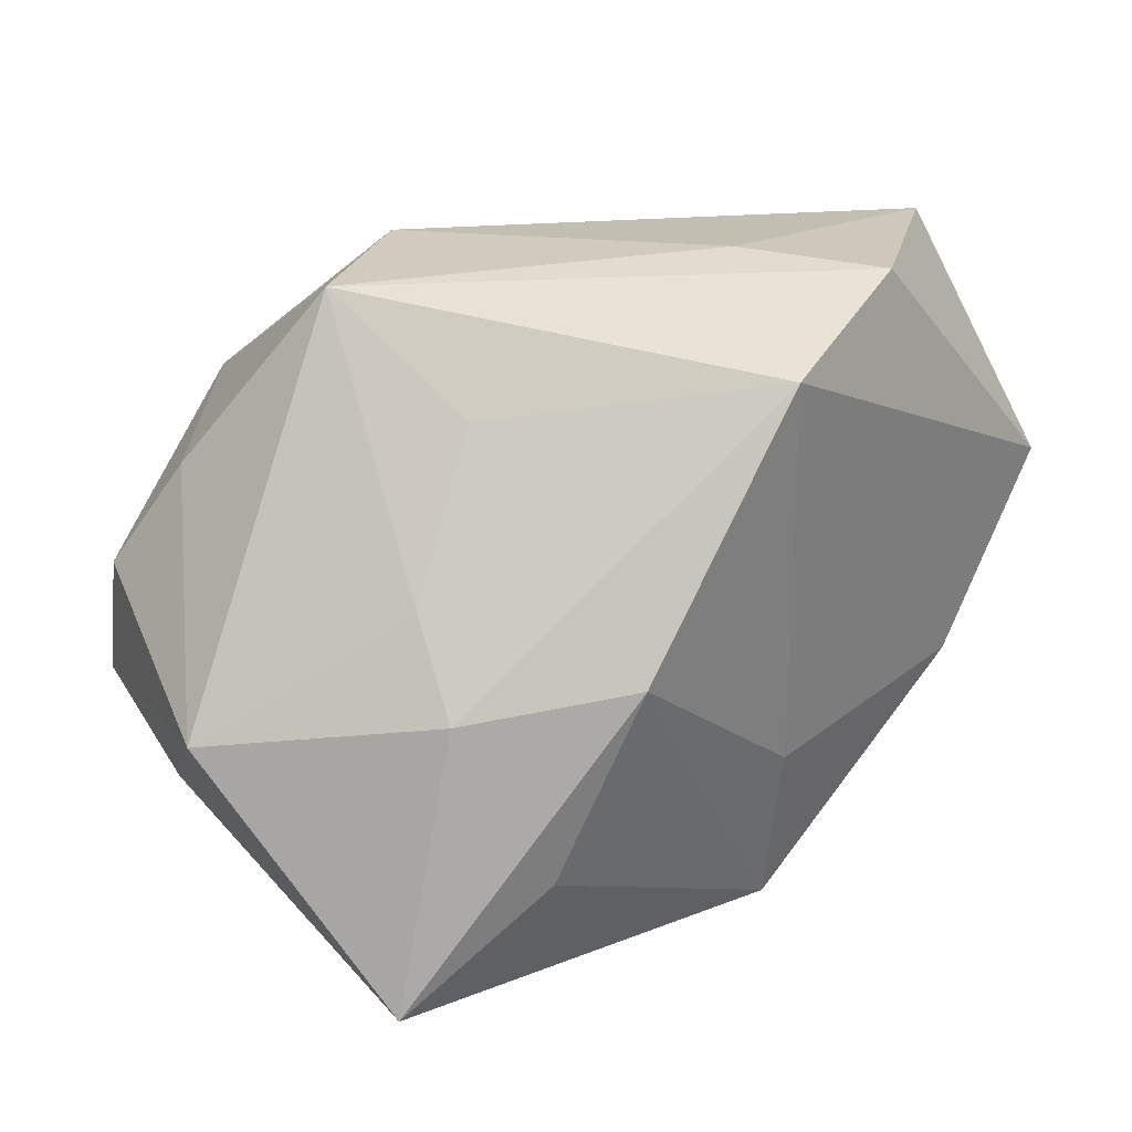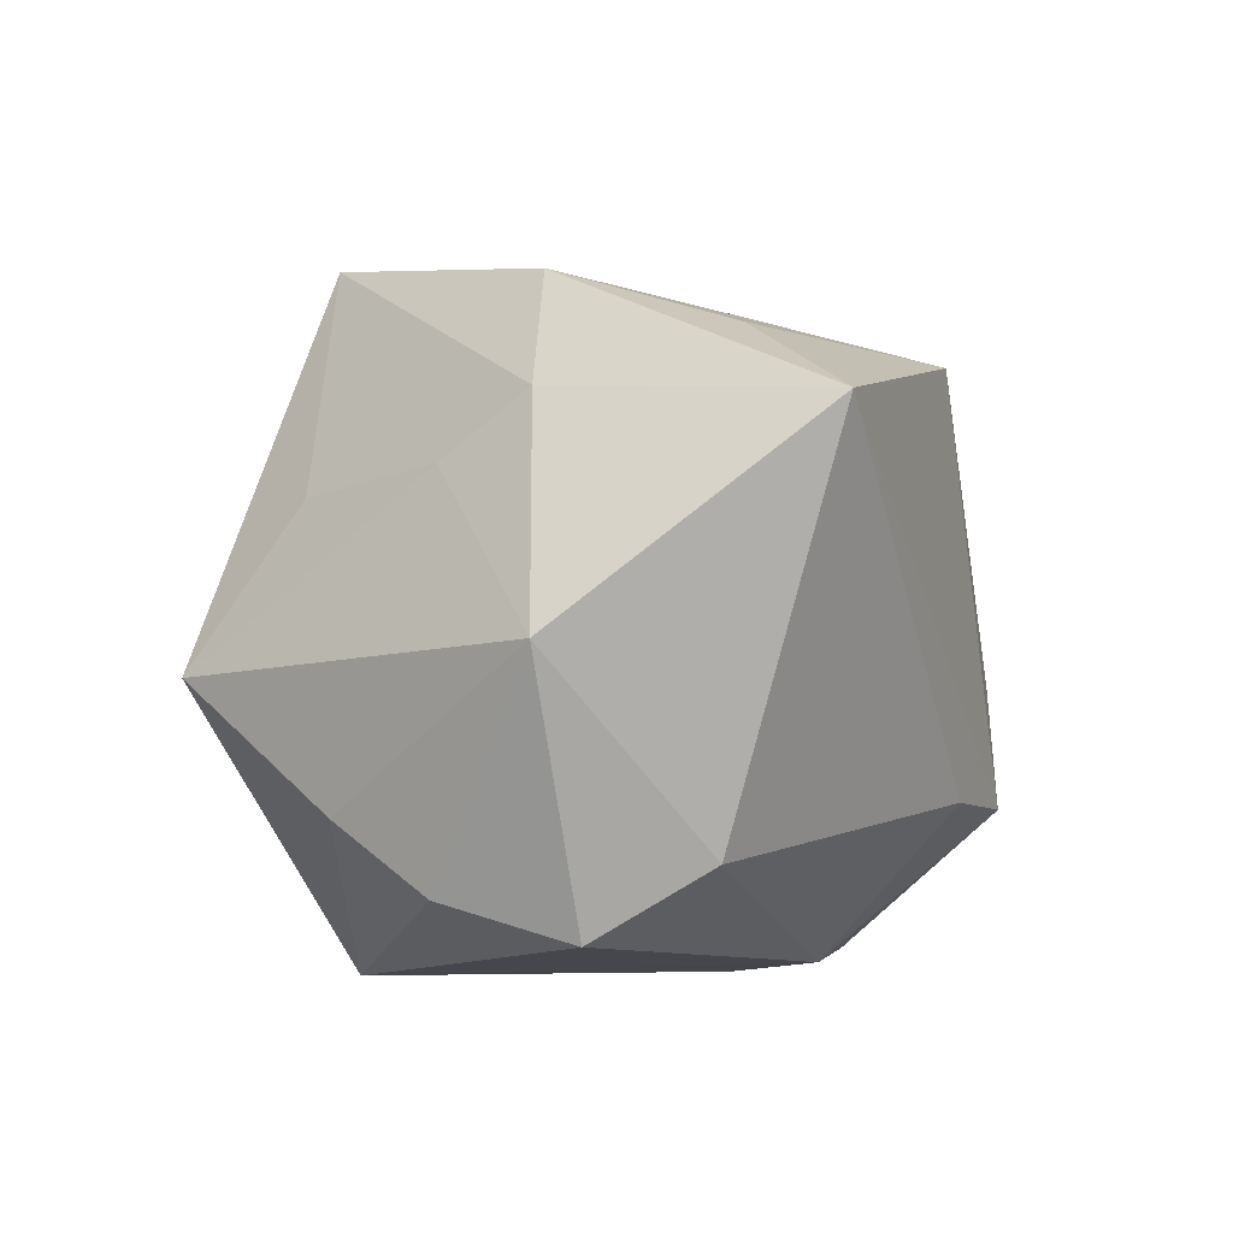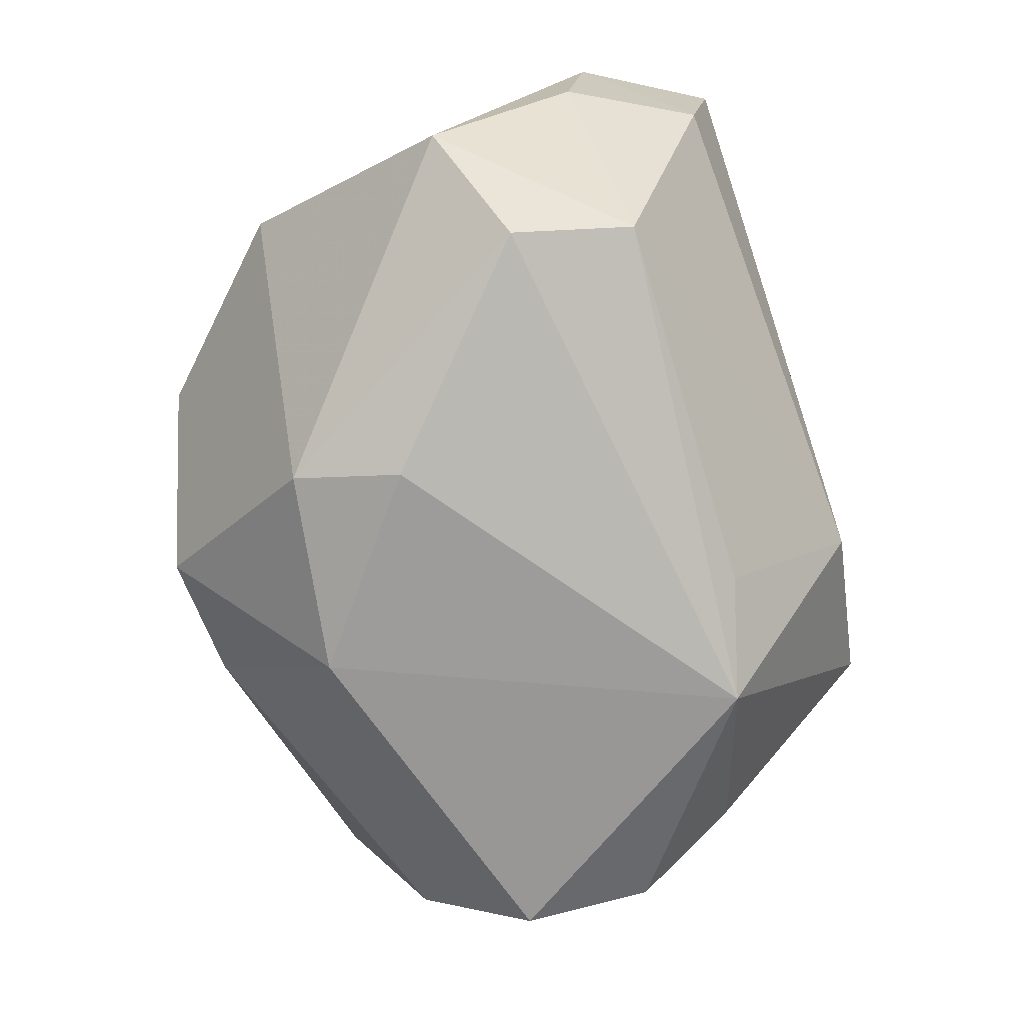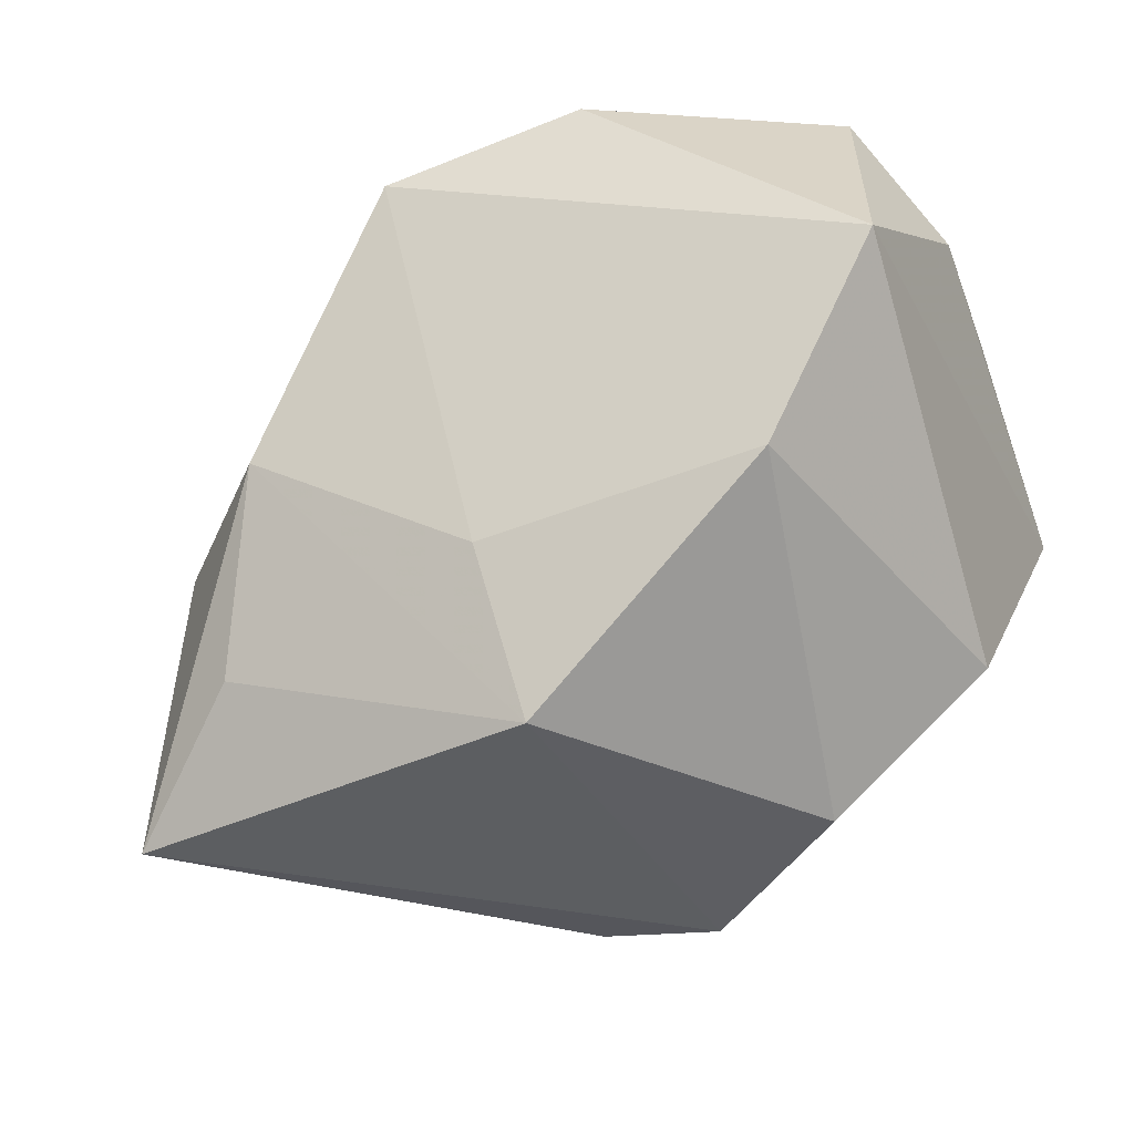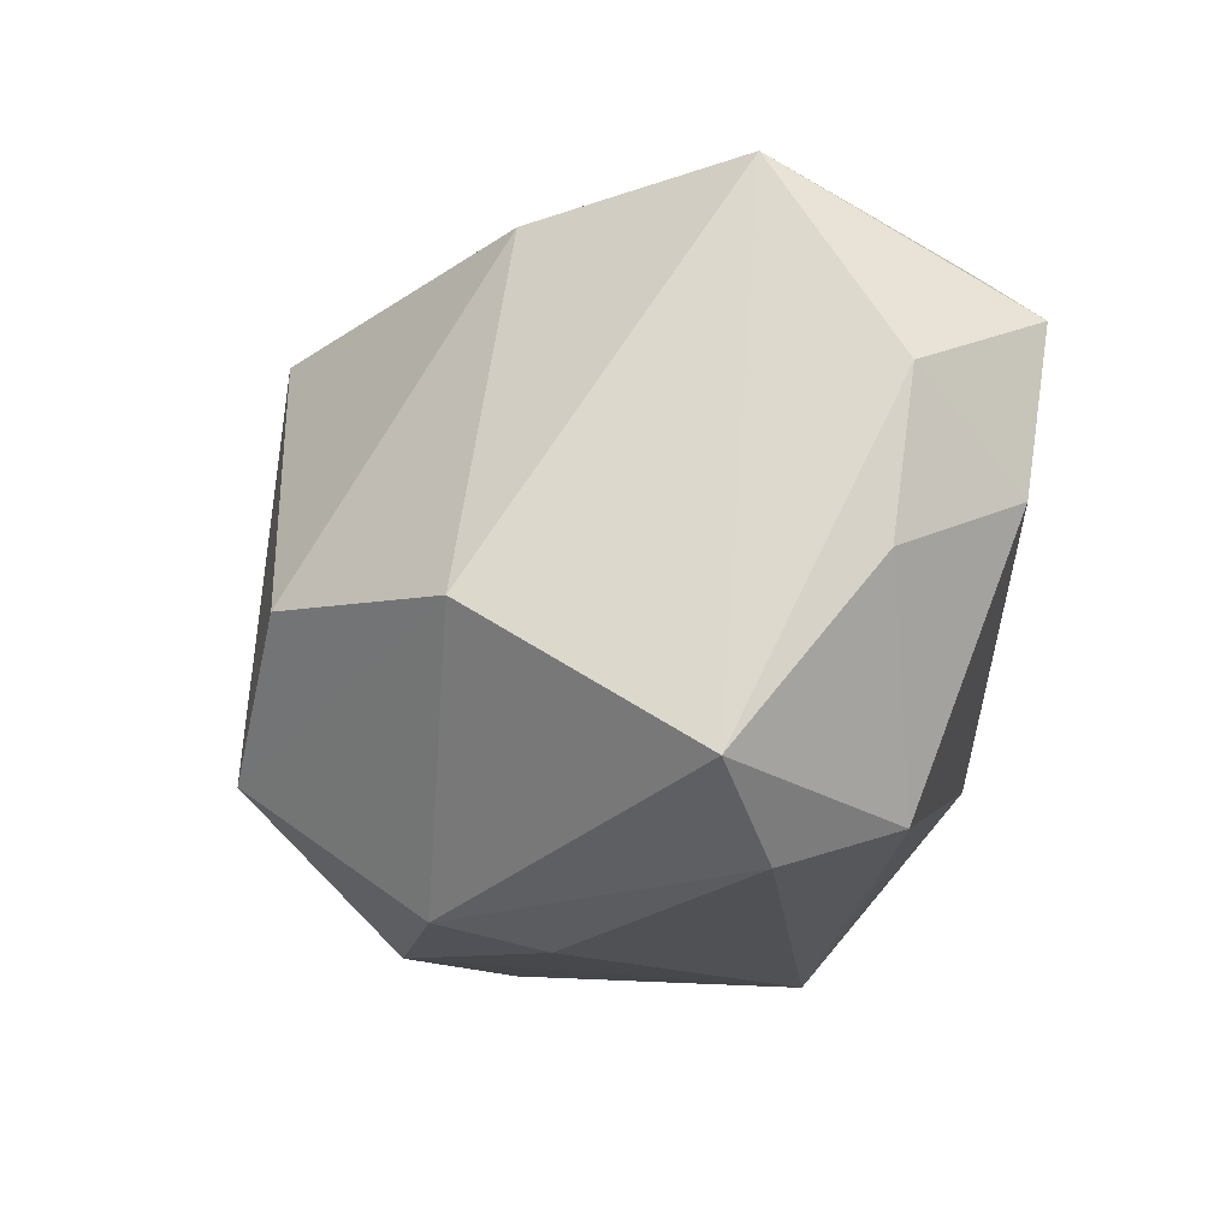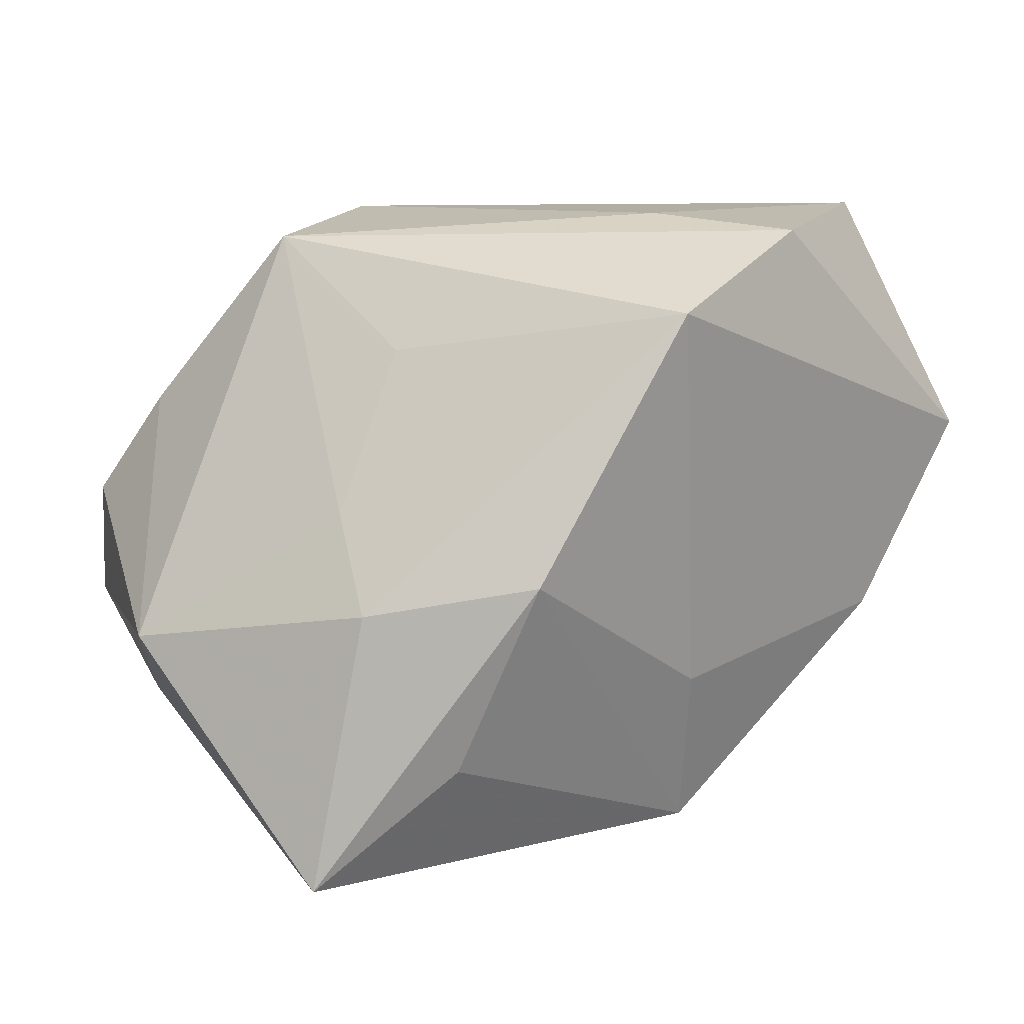
<metadata>
{"format":"obj","ext":"obj","renderer":"f3d","projection":"perspective","resolution":1024,"background":"white","views":[{"elev":17.4,"azim":-49.8,"up":"+Y"},{"elev":-6.5,"azim":-71.8,"up":"+Z"},{"elev":-73.0,"azim":106.8,"up":"+Z"},{"elev":-32.8,"azim":19.3,"up":"+Y"},{"elev":-12.9,"azim":86.9,"up":"+Z"},{"elev":11.0,"azim":-42.5,"up":"+Y"}]}
</metadata>
<code>
v 0.01056 -0.01478 -0.002142
v 0.0158 0.01534 0.008644
v 0.0008884 -0.01499 0.01105
v -0.001449 -0.009648 -0.01451
v -0.00438 0.01136 0.01609
v 0.01619 0.01423 0.00124
v 0.02025 0.002042 -0.009395
v -0.01316 0.01432 -0.002827
v 0.01945 0.008498 -0.001451
v 0.01783 -0.007842 -0.003089
v -0.01661 0.006071 -0.00884
v 0.003534 -0.01647 -0.007992
v -0.003204 0.009712 -0.01305
v -0.005201 0.01534 -0.006527
v -0.01716 -0.004513 -0.01378
v -0.002119 -0.01593 -0.007914
v -0.01139 -0.0008884 0.01371
v -0.01218 0.009286 0.004566
v -0.01601 -0.009626 -0.01072
v -0.01815 0.001213 -0.01203
v 0.01225 -0.005264 0.01345
v -0.008283 0.008287 -0.01506
v 0.01547 0.004344 -0.01279
v 0.004581 0.01468 0.01458
v 0.01381 0.009756 -0.01102
v -0.01903 -0.01552 0.00638
v -0.01693 -0.002382 0.0077
v 0.007669 -0.008439 -0.014
v -0.01606 0.001915 0.00503
v 0.00154 0.01534 0.008138
v -0.01349 -0.009894 0.0104
v 0.01757 0.003955 0.01472
v 0.006696 -0.003533 -0.01506
v 0.01937 0.009464 0.005778
v -0.0007733 -0.007155 0.01331
v -0.02231 -0.004277 -0.002699
f 34 2 32
f 29 8 36
f 36 8 11
f 34 32 7
f 7 32 10
f 14 8 30
f 30 2 14
f 6 25 14
f 14 2 6
f 6 2 34
f 3 31 26
f 36 19 26
f 14 25 13
f 17 31 3
f 17 26 31
f 21 3 1
f 1 10 21
f 10 32 21
f 21 32 5
f 5 32 24
f 24 32 2
f 2 30 24
f 24 8 5
f 24 30 8
f 5 8 18
f 18 29 5
f 8 29 18
f 25 7 23
f 34 7 9
f 9 6 34
f 9 7 25
f 25 6 9
f 28 4 33
f 33 23 28
f 28 23 7
f 28 7 10
f 16 26 19
f 19 4 16
f 15 19 36
f 15 4 19
f 36 26 27
f 26 17 27
f 27 29 36
f 5 29 27
f 27 17 5
f 35 17 3
f 3 21 35
f 5 17 35
f 35 21 5
f 12 16 4
f 4 28 12
f 1 3 12
f 12 10 1
f 12 28 10
f 3 26 12
f 26 16 12
f 14 13 22
f 22 8 14
f 22 11 8
f 22 23 33
f 33 4 22
f 4 15 22
f 22 13 25
f 25 23 22
f 11 22 20
f 20 22 15
f 36 11 20
f 20 15 36

</code>
